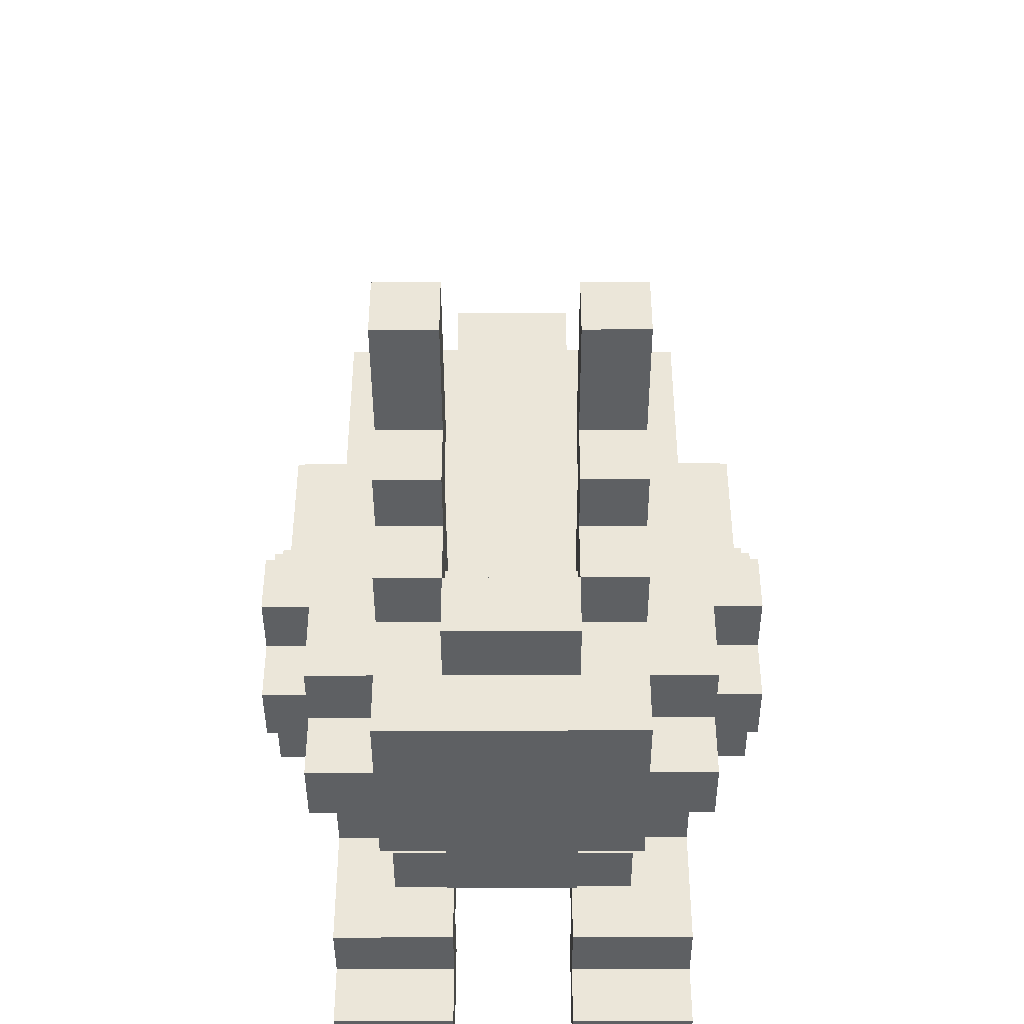
<metadata>
{"format":"obj","ext":"obj","renderer":"f3d","projection":"perspective","resolution":1024,"background":"white","views":[{"elev":-42.6,"azim":0.2,"up":"+Y"}]}
</metadata>
<code>
o
v -4 -5 0
v -4 -1 0
v -4 -5 1
v -4 -4 1
v -4 -7 2
v -4 -4 2
v -4 -8 3
v -4 -7 3
v -4 -2 3
v -4 -1 3
v -4 -5 4
v -4 -2 4
v -4 -9 5
v -4 -8 5
v -4 -6 5
v -4 -5 5
v -4 -9 6
v -4 -8 6
v -4 -7 6
v -4 -6 6
v -4 -8 7
v -4 -7 7
v -3 -12 0
v -3 -10 0
v -3 -12 1
v -3 -11 1
v -3 -10 1
v -3 -9 1
v -3 -7 1
v -3 -5 1
v -3 -4 1
v -3 -11 2
v -3 -9 2
v -3 -7 2
v -3 -4 2
v -3 -1 2
v -3 0 2
v -3 -8 3
v -3 -7 3
v -3 -2 3
v -3 -1 3
v -3 -5 4
v -3 -2 4
v -3 -10 5
v -3 -9 5
v -3 -8 5
v -3 -6 5
v -3 -5 5
v -3 0 5
v -3 -11 6
v -3 -10 6
v -3 -9 6
v -3 -8 6
v -3 -7 6
v -3 -6 6
v -3 -5 6
v -3 -12 7
v -3 -11 7
v -3 -8 7
v -3 -7 7
v -3 -6 7
v -3 -12 8
v -3 -11 8
v -3 -8 8
v -3 -7 8
v -3 -11 9
v -3 -8 9
v -2 -8 1
v -2 -7 1
v -2 -1 1
v -2 0 1
v -2 -10 2
v -2 -9 2
v -2 -8 2
v -2 -7 2
v -2 -1 2
v -2 0 2
v -2 -10 3
v -2 -9 3
v -2 -10 4
v -2 -9 4
v -2 -11 5
v -2 -10 5
v -2 -9 5
v -2 -5 5
v -2 -1 5
v -2 -12 6
v -2 -11 6
v -2 -10 6
v -2 -6 6
v -2 -5 6
v -2 -1 6
v -2 -12 7
v -2 -11 7
v -2 -7 7
v -2 -6 7
v -2 -5 7
v -2 -12 8
v -2 -11 8
v -2 -7 8
v -2 -6 8
v -2 -12 9
v -2 -11 9
v -2 -10 9
v -2 -8 9
v -2 -10 10
v -2 -9 10
v -2 -8 10
v -2 -7 10
v -2 -9 11
v -2 -8 11
v -2 -8 13
v -2 -7 13
v -1 0 3
v -1 1 3
v -1 -12 5
v -1 -11 5
v -1 -1 5
v -1 0 5
v -1 1 5
v -1 -12 6
v -1 -11 6
v -1 -1 6
v -1 0 6
v -1 -11 9
v -1 -10 9
v -1 -11 10
v -1 -10 10
v 1 -12 0
v 1 -10 0
v 1 -5 0
v 1 -2 0
v 1 -12 1
v 1 -11 1
v 1 -10 1
v 1 -9 1
v 1 -5 1
v 1 -2 1
v 1 -11 2
v 1 -10 2
v 1 -9 2
v 1 -9 8
v 1 -8 8
v 1 -10 9
v 1 -9 9
v 1 -10 10
v 1 -9 10
v 1 -8 10
v 1 -7 10
v 1 -9 11
v 1 -8 11
v 1 -8 13
v 1 -7 13
v -1 -12 0
v -1 -10 0
v -1 -5 0
v -1 -2 0
v -1 -12 1
v -1 -11 1
v -1 -10 1
v -1 -9 1
v -1 -5 1
v -1 -2 1
v -1 -11 2
v -1 -10 2
v -1 -9 2
v -1 -9 8
v -1 -8 8
v -1 -10 9
v -1 -9 9
v -1 -10 10
v -1 -9 10
v -1 -8 10
v -1 -7 10
v -1 -9 11
v -1 -8 11
v -1 -8 13
v -1 -7 13
v 1 0 3
v 1 1 3
v 1 -12 5
v 1 -11 5
v 1 -1 5
v 1 0 5
v 1 1 5
v 1 -12 6
v 1 -11 6
v 1 -1 6
v 1 0 6
v 1 -11 9
v 1 -10 9
v 1 -11 10
v 1 -10 10
v 2 -8 1
v 2 -7 1
v 2 -1 1
v 2 0 1
v 2 -10 2
v 2 -9 2
v 2 -8 2
v 2 -7 2
v 2 -1 2
v 2 0 2
v 2 -10 3
v 2 -9 3
v 2 -10 4
v 2 -9 4
v 2 -11 5
v 2 -10 5
v 2 -9 5
v 2 -5 5
v 2 -1 5
v 2 -12 6
v 2 -11 6
v 2 -10 6
v 2 -6 6
v 2 -5 6
v 2 -1 6
v 2 -12 7
v 2 -11 7
v 2 -7 7
v 2 -6 7
v 2 -5 7
v 2 -12 8
v 2 -11 8
v 2 -7 8
v 2 -6 8
v 2 -12 9
v 2 -11 9
v 2 -10 9
v 2 -8 9
v 2 -10 10
v 2 -9 10
v 2 -8 10
v 2 -7 10
v 2 -9 11
v 2 -8 11
v 2 -8 13
v 2 -7 13
v 3 -12 0
v 3 -10 0
v 3 -12 1
v 3 -11 1
v 3 -10 1
v 3 -9 1
v 3 -7 1
v 3 -5 1
v 3 -4 1
v 3 -11 2
v 3 -9 2
v 3 -7 2
v 3 -4 2
v 3 -1 2
v 3 0 2
v 3 -8 3
v 3 -7 3
v 3 -2 3
v 3 -1 3
v 3 -5 4
v 3 -2 4
v 3 -10 5
v 3 -9 5
v 3 -8 5
v 3 -6 5
v 3 -5 5
v 3 0 5
v 3 -11 6
v 3 -10 6
v 3 -9 6
v 3 -8 6
v 3 -7 6
v 3 -6 6
v 3 -5 6
v 3 -12 7
v 3 -11 7
v 3 -8 7
v 3 -7 7
v 3 -6 7
v 3 -12 8
v 3 -11 8
v 3 -8 8
v 3 -7 8
v 3 -11 9
v 3 -8 9
v 4 -5 0
v 4 -1 0
v 4 -5 1
v 4 -4 1
v 4 -7 2
v 4 -4 2
v 4 -8 3
v 4 -7 3
v 4 -2 3
v 4 -1 3
v 4 -5 4
v 4 -2 4
v 4 -9 5
v 4 -8 5
v 4 -6 5
v 4 -5 5
v 4 -9 6
v 4 -8 6
v 4 -7 6
v 4 -6 6
v 4 -8 7
v 4 -7 7
v -3 -12 0
v -3 -12 1
v -3 -12 7
v -3 -12 8
v -2 -12 6
v -2 -12 7
v -2 -12 8
v -2 -12 9
v -1 -12 0
v -1 -12 1
v -1 -12 5
v -1 -12 6
v -1 -12 7
v -1 -12 8
v 1 -12 0
v 1 -12 1
v 1 -12 5
v 1 -12 6
v 1 -12 7
v 1 -12 8
v 2 -12 6
v 2 -12 7
v 2 -12 8
v 2 -12 9
v 3 -12 0
v 3 -12 1
v 3 -12 7
v 3 -12 8
v -3 -11 1
v -3 -11 2
v -3 -11 6
v -3 -11 7
v -3 -11 8
v -3 -11 9
v -2 -11 5
v -2 -11 6
v -2 -11 7
v -2 -11 8
v -2 -11 9
v -1 -11 1
v -1 -11 2
v -1 -11 5
v -1 -11 6
v -1 -11 9
v -1 -11 10
v 1 -11 1
v 1 -11 2
v 1 -11 5
v 1 -11 6
v 1 -11 9
v 1 -11 10
v 2 -11 5
v 2 -11 6
v 2 -11 7
v 2 -11 8
v 2 -11 9
v 3 -11 1
v 3 -11 2
v 3 -11 6
v 3 -11 7
v 3 -11 8
v 3 -11 9
v -3 -10 5
v -3 -10 6
v -2 -10 2
v -2 -10 3
v -2 -10 4
v -2 -10 5
v -2 -10 6
v -2 -10 9
v -2 -10 10
v -1 -10 2
v -1 -10 9
v -1 -10 10
v 1 -10 2
v 1 -10 9
v 1 -10 10
v 2 -10 2
v 2 -10 3
v 2 -10 4
v 2 -10 5
v 2 -10 6
v 2 -10 9
v 2 -10 10
v 3 -10 5
v 3 -10 6
v -4 -9 5
v -4 -9 6
v -3 -9 2
v -3 -9 5
v -3 -9 6
v -2 -9 2
v -2 -9 3
v -2 -9 4
v -2 -9 5
v -2 -9 10
v -2 -9 11
v -1 -9 10
v -1 -9 11
v 1 -9 10
v 1 -9 11
v 2 -9 2
v 2 -9 3
v 2 -9 4
v 2 -9 5
v 2 -9 10
v 2 -9 11
v 3 -9 2
v 3 -9 5
v 3 -9 6
v 4 -9 5
v 4 -9 6
v -4 -8 3
v -4 -8 5
v -4 -8 6
v -4 -8 7
v -3 -8 3
v -3 -8 5
v -3 -8 6
v -3 -8 7
v -2 -8 1
v -2 -8 2
v -2 -8 11
v -2 -8 13
v -1 -8 11
v -1 -8 13
v 1 -8 11
v 1 -8 13
v 2 -8 1
v 2 -8 2
v 2 -8 11
v 2 -8 13
v 3 -8 3
v 3 -8 5
v 3 -8 6
v 3 -8 7
v 4 -8 3
v 4 -8 5
v 4 -8 6
v 4 -8 7
v -4 -7 2
v -4 -7 3
v -3 -7 1
v -3 -7 2
v -3 -7 3
v -2 -7 1
v -2 -7 2
v 2 -7 1
v 2 -7 2
v 3 -7 1
v 3 -7 2
v 3 -7 3
v 4 -7 2
v 4 -7 3
v -4 -5 0
v -4 -5 1
v -3 -5 1
v -1 -5 0
v -1 -5 1
v 1 -5 0
v 1 -5 1
v 3 -5 1
v 4 -5 0
v 4 -5 1
v -4 -4 1
v -4 -4 2
v -3 -4 1
v -3 -4 2
v 3 -4 1
v 3 -4 2
v 4 -4 1
v 4 -4 2
v -1 -2 0
v -1 -2 1
v 1 -2 0
v 1 -2 1
v -3 -10 0
v -3 -10 1
v -1 -10 0
v -1 -10 1
v -1 -10 9
v -1 -10 10
v 1 -10 0
v 1 -10 1
v 1 -10 9
v 1 -10 10
v 3 -10 0
v 3 -10 1
v -3 -9 1
v -3 -9 2
v -1 -9 1
v -1 -9 2
v -1 -9 8
v -1 -9 9
v 1 -9 1
v 1 -9 2
v 1 -9 8
v 1 -9 9
v 3 -9 1
v 3 -9 2
v -3 -8 8
v -3 -8 9
v -2 -8 9
v -2 -8 10
v -1 -8 8
v -1 -8 10
v 1 -8 8
v 1 -8 10
v 2 -8 9
v 2 -8 10
v 3 -8 8
v 3 -8 9
v -4 -7 6
v -4 -7 7
v -3 -7 6
v -3 -7 7
v -3 -7 8
v -2 -7 7
v -2 -7 8
v -2 -7 10
v -2 -7 13
v -1 -7 10
v -1 -7 13
v 1 -7 10
v 1 -7 13
v 2 -7 7
v 2 -7 8
v 2 -7 10
v 2 -7 13
v 3 -7 6
v 3 -7 7
v 3 -7 8
v 4 -7 6
v 4 -7 7
v -4 -6 5
v -4 -6 6
v -3 -6 5
v -3 -6 6
v -3 -6 7
v -2 -6 6
v -2 -6 7
v -2 -6 8
v 2 -6 6
v 2 -6 7
v 2 -6 8
v 3 -6 5
v 3 -6 6
v 3 -6 7
v 4 -6 5
v 4 -6 6
v -4 -5 4
v -4 -5 5
v -3 -5 4
v -3 -5 5
v -3 -5 6
v -2 -5 5
v -2 -5 6
v -2 -5 7
v 2 -5 5
v 2 -5 6
v 2 -5 7
v 3 -5 4
v 3 -5 5
v 3 -5 6
v 4 -5 4
v 4 -5 5
v -4 -2 3
v -4 -2 4
v -3 -2 3
v -3 -2 4
v 3 -2 3
v 3 -2 4
v 4 -2 3
v 4 -2 4
v -4 -1 0
v -4 -1 3
v -3 -1 2
v -3 -1 3
v -2 -1 1
v -2 -1 2
v -2 -1 5
v -2 -1 6
v -1 -1 5
v -1 -1 6
v 1 -1 5
v 1 -1 6
v 2 -1 1
v 2 -1 2
v 2 -1 5
v 2 -1 6
v 3 -1 2
v 3 -1 3
v 4 -1 0
v 4 -1 3
v -3 0 2
v -3 0 5
v -2 0 1
v -2 0 2
v -1 0 3
v -1 0 5
v -1 0 6
v 1 0 3
v 1 0 5
v 1 0 6
v 2 0 1
v 2 0 2
v 3 0 2
v 3 0 5
v -1 1 3
v -1 1 5
v 1 1 3
v 1 1 5
v -3 -12 0
v -1 -12 0
v 1 -12 0
v 3 -12 0
v -3 -10 0
v -1 -10 0
v 1 -10 0
v 3 -10 0
v -4 -5 0
v -1 -5 0
v 1 -5 0
v 4 -5 0
v -1 -2 0
v 1 -2 0
v -4 -1 0
v 4 -1 0
v -3 -10 1
v -1 -10 1
v 1 -10 1
v 3 -10 1
v -3 -9 1
v -1 -9 1
v 1 -9 1
v 3 -9 1
v -2 -8 1
v 2 -8 1
v -3 -7 1
v -2 -7 1
v 2 -7 1
v 3 -7 1
v -3 -5 1
v -1 -5 1
v 1 -5 1
v 3 -5 1
v -1 -2 1
v 1 -2 1
v -2 -1 1
v 2 -1 1
v -2 0 1
v 2 0 1
v -1 -10 2
v 1 -10 2
v -3 -9 2
v -1 -9 2
v 1 -9 2
v 3 -9 2
v -2 -8 2
v 2 -8 2
v -4 -7 2
v -3 -7 2
v -2 -7 2
v 2 -7 2
v 3 -7 2
v 4 -7 2
v -4 -4 2
v -3 -4 2
v 3 -4 2
v 4 -4 2
v -3 -1 2
v -2 -1 2
v 2 -1 2
v 3 -1 2
v -3 0 2
v -2 0 2
v 2 0 2
v 3 0 2
v -4 -8 3
v -3 -8 3
v 3 -8 3
v 4 -8 3
v -4 -7 3
v -3 -7 3
v 3 -7 3
v 4 -7 3
v -1 0 3
v 1 0 3
v -1 1 3
v 1 1 3
v -2 -10 4
v 2 -10 4
v -2 -9 4
v 2 -9 4
v -1 -12 5
v 1 -12 5
v -2 -11 5
v -1 -11 5
v 1 -11 5
v 2 -11 5
v -3 -10 5
v -2 -10 5
v 2 -10 5
v 3 -10 5
v -4 -9 5
v -3 -9 5
v -2 -9 5
v 2 -9 5
v 3 -9 5
v 4 -9 5
v -4 -8 5
v -3 -8 5
v 3 -8 5
v 4 -8 5
v -2 -12 6
v -1 -12 6
v 1 -12 6
v 2 -12 6
v -3 -11 6
v -2 -11 6
v -1 -11 6
v 1 -11 6
v 2 -11 6
v 3 -11 6
v -3 -10 6
v -2 -10 6
v 2 -10 6
v 3 -10 6
v -3 -12 7
v -2 -12 7
v 2 -12 7
v 3 -12 7
v -3 -11 7
v -2 -11 7
v 2 -11 7
v 3 -11 7
v -2 -8 10
v -1 -8 10
v 1 -8 10
v 2 -8 10
v -2 -7 10
v -1 -7 10
v 1 -7 10
v 2 -7 10
v -3 -12 1
v -1 -12 1
v 1 -12 1
v 3 -12 1
v -3 -11 1
v -1 -11 1
v 1 -11 1
v 3 -11 1
v -4 -5 1
v -3 -5 1
v 3 -5 1
v 4 -5 1
v -4 -4 1
v -3 -4 1
v 3 -4 1
v 4 -4 1
v -3 -11 2
v -1 -11 2
v 1 -11 2
v 3 -11 2
v -2 -10 2
v -1 -10 2
v 1 -10 2
v 2 -10 2
v -3 -9 2
v -2 -9 2
v 2 -9 2
v 3 -9 2
v -2 -10 3
v 2 -10 3
v -2 -9 3
v 2 -9 3
v -4 -2 3
v -3 -2 3
v 3 -2 3
v 4 -2 3
v -4 -1 3
v -3 -1 3
v 3 -1 3
v 4 -1 3
v -4 -5 4
v -3 -5 4
v 3 -5 4
v 4 -5 4
v -4 -2 4
v -3 -2 4
v 3 -2 4
v 4 -2 4
v -4 -6 5
v -3 -6 5
v 3 -6 5
v 4 -6 5
v -4 -5 5
v -3 -5 5
v -2 -5 5
v 2 -5 5
v 3 -5 5
v 4 -5 5
v -2 -1 5
v -1 -1 5
v 1 -1 5
v 2 -1 5
v -3 0 5
v -1 0 5
v 1 0 5
v 3 0 5
v -1 1 5
v 1 1 5
v -4 -9 6
v -3 -9 6
v 3 -9 6
v 4 -9 6
v -4 -8 6
v -3 -8 6
v 3 -8 6
v 4 -8 6
v -4 -7 6
v -3 -7 6
v 3 -7 6
v 4 -7 6
v -4 -6 6
v -3 -6 6
v -2 -6 6
v 2 -6 6
v 3 -6 6
v 4 -6 6
v -3 -5 6
v -2 -5 6
v 2 -5 6
v 3 -5 6
v -2 -1 6
v -1 -1 6
v 1 -1 6
v 2 -1 6
v -1 0 6
v 1 0 6
v -4 -8 7
v -3 -8 7
v 3 -8 7
v 4 -8 7
v -4 -7 7
v -3 -7 7
v -2 -7 7
v 2 -7 7
v 3 -7 7
v 4 -7 7
v -3 -6 7
v -2 -6 7
v 2 -6 7
v 3 -6 7
v -2 -5 7
v 2 -5 7
v -3 -12 8
v -2 -12 8
v 2 -12 8
v 3 -12 8
v -3 -11 8
v -2 -11 8
v 2 -11 8
v 3 -11 8
v -1 -9 8
v 1 -9 8
v -3 -8 8
v -1 -8 8
v 1 -8 8
v 3 -8 8
v -3 -7 8
v -2 -7 8
v 2 -7 8
v 3 -7 8
v -2 -6 8
v 2 -6 8
v -2 -12 9
v 2 -12 9
v -3 -11 9
v -2 -11 9
v -1 -11 9
v 1 -11 9
v 2 -11 9
v 3 -11 9
v -2 -10 9
v -1 -10 9
v 1 -10 9
v 2 -10 9
v -1 -9 9
v 1 -9 9
v -3 -8 9
v -2 -8 9
v 2 -8 9
v 3 -8 9
v -1 -11 10
v 1 -11 10
v -2 -10 10
v -1 -10 10
v 1 -10 10
v 2 -10 10
v -2 -9 10
v -1 -9 10
v 1 -9 10
v 2 -9 10
v -2 -9 11
v -1 -9 11
v 1 -9 11
v 2 -9 11
v -2 -8 11
v -1 -8 11
v 1 -8 11
v 2 -8 11
v -2 -8 13
v -1 -8 13
v 1 -8 13
v 2 -8 13
v -2 -7 13
v -1 -7 13
v 1 -7 13
v 2 -7 13
f 3 2 1
f 4 2 3
f 6 2 4
f 8 6 5
f 9 2 6
f 9 6 8
f 10 2 9
f 11 8 7
f 11 9 8
f 12 9 11
f 14 11 7
f 15 11 14
f 16 11 15
f 17 14 13
f 17 15 14
f 18 15 17
f 19 15 18
f 20 15 19
f 21 19 18
f 22 19 21
f 25 24 23
f 26 24 25
f 27 24 26
f 32 27 26
f 32 28 27
f 33 28 32
f 34 31 30
f 34 30 29
f 35 31 34
f 38 34 33
f 39 34 38
f 41 37 36
f 43 41 40
f 45 38 33
f 46 38 45
f 48 43 42
f 49 37 41
f 49 41 43
f 49 43 48
f 51 45 44
f 52 45 51
f 55 48 47
f 56 48 55
f 58 53 52
f 58 51 50
f 58 52 51
f 59 53 58
f 60 55 54
f 61 55 60
f 62 59 58
f 62 58 57
f 62 60 59
f 63 60 62
f 64 60 63
f 65 60 64
f 66 64 63
f 67 64 66
f 74 69 68
f 75 69 74
f 76 71 70
f 77 71 76
f 78 73 72
f 79 73 78
f 83 81 80
f 84 81 83
f 88 83 82
f 89 83 88
f 91 86 85
f 92 86 91
f 93 88 87
f 94 88 93
f 96 91 90
f 97 91 96
f 100 96 95
f 101 96 100
f 102 99 98
f 103 99 102
f 106 105 104
f 107 105 106
f 108 105 107
f 110 109 108
f 110 108 107
f 111 109 110
f 112 109 111
f 113 109 112
f 119 115 114
f 120 115 119
f 121 117 116
f 122 117 121
f 123 119 118
f 124 119 123
f 127 126 125
f 128 126 127
f 133 130 129
f 134 130 133
f 135 130 134
f 137 132 131
f 138 132 137
f 139 136 135
f 139 135 134
f 140 136 139
f 141 136 140
f 145 143 142
f 146 145 144
f 147 143 145
f 147 145 146
f 148 143 147
f 150 149 148
f 150 148 147
f 151 149 150
f 152 149 151
f 153 149 152
f 154 155 158
f 158 155 159
f 159 155 160
f 156 157 162
f 162 157 163
f 160 161 164
f 159 160 164
f 164 161 165
f 165 161 166
f 167 168 170
f 169 170 171
f 170 168 172
f 171 170 172
f 172 168 173
f 173 174 175
f 172 173 175
f 175 174 176
f 176 174 177
f 177 174 178
f 179 180 184
f 184 180 185
f 181 182 186
f 186 182 187
f 183 184 188
f 188 184 189
f 190 191 192
f 192 191 193
f 194 195 200
f 200 195 201
f 196 197 202
f 202 197 203
f 198 199 204
f 204 199 205
f 206 207 209
f 209 207 210
f 208 209 214
f 214 209 215
f 211 212 217
f 217 212 218
f 213 214 219
f 219 214 220
f 216 217 222
f 222 217 223
f 221 222 226
f 226 222 227
f 224 225 228
f 228 225 229
f 230 231 232
f 232 231 233
f 233 231 234
f 234 235 236
f 233 234 236
f 236 235 237
f 237 235 238
f 238 235 239
f 240 241 242
f 242 241 243
f 243 241 244
f 243 244 249
f 244 245 249
f 249 245 250
f 247 248 251
f 246 247 251
f 251 248 252
f 250 251 255
f 255 251 256
f 253 254 258
f 257 258 260
f 250 255 262
f 262 255 263
f 259 260 265
f 258 254 266
f 260 258 266
f 265 260 266
f 261 262 268
f 268 262 269
f 264 265 272
f 272 265 273
f 269 270 275
f 267 268 275
f 268 269 275
f 275 270 276
f 271 272 277
f 277 272 278
f 275 276 279
f 274 275 279
f 276 277 279
f 279 277 280
f 280 277 281
f 281 277 282
f 280 281 283
f 283 281 284
f 285 286 287
f 287 286 288
f 288 286 290
f 289 290 292
f 290 286 293
f 292 290 293
f 293 286 294
f 291 292 295
f 292 293 295
f 295 293 296
f 291 295 298
f 298 295 299
f 299 295 300
f 297 298 301
f 298 299 301
f 301 299 302
f 302 299 303
f 303 299 304
f 302 303 305
f 305 303 306
f 312 310 309
f 313 310 312
f 315 308 307
f 316 308 315
f 318 312 311
f 319 313 312
f 319 312 318
f 320 314 313
f 320 313 319
f 323 318 317
f 324 319 318
f 324 318 323
f 324 320 319
f 325 320 324
f 326 314 320
f 326 320 325
f 327 325 324
f 328 326 325
f 328 325 327
f 329 314 326
f 329 326 328
f 330 314 329
f 331 322 321
f 332 322 331
f 333 329 328
f 334 329 333
f 342 338 337
f 343 338 342
f 344 340 339
f 345 340 344
f 346 336 335
f 347 336 346
f 348 342 341
f 349 342 348
f 356 351 350
f 357 351 356
f 358 355 354
f 359 355 358
f 363 353 352
f 364 353 363
f 365 360 359
f 366 360 365
f 367 362 361
f 368 362 367
f 374 370 369
f 375 370 374
f 378 372 371
f 379 377 376
f 380 377 379
f 381 372 378
f 384 372 381
f 385 372 384
f 386 374 373
f 387 374 386
f 389 383 382
f 390 383 389
f 391 388 387
f 392 388 391
f 396 394 393
f 397 394 396
f 398 396 395
f 399 396 398
f 400 396 399
f 401 396 400
f 404 403 402
f 405 403 404
f 409 400 399
f 410 400 409
f 412 407 406
f 413 407 412
f 414 411 410
f 414 409 408
f 414 410 409
f 415 411 414
f 417 416 415
f 418 416 417
f 423 420 419
f 424 420 423
f 425 422 421
f 426 422 425
f 431 430 429
f 432 430 431
f 435 428 427
f 436 428 435
f 437 434 433
f 438 434 437
f 443 440 439
f 444 440 443
f 445 442 441
f 446 442 445
f 450 448 447
f 451 448 450
f 452 450 449
f 453 450 452
f 456 455 454
f 457 455 456
f 459 458 457
f 460 458 459
f 463 462 461
f 464 463 461
f 465 463 464
f 468 467 466
f 469 468 466
f 470 468 469
f 473 472 471
f 474 472 473
f 477 476 475
f 478 476 477
f 481 480 479
f 482 480 481
f 483 484 485
f 485 484 486
f 487 488 491
f 491 488 492
f 489 490 493
f 493 490 494
f 495 496 497
f 497 496 498
f 499 500 503
f 503 500 504
f 501 502 505
f 505 502 506
f 507 508 509
f 507 509 511
f 509 510 511
f 511 510 512
f 513 514 515
f 515 514 516
f 513 515 517
f 517 515 518
f 519 520 521
f 521 520 522
f 522 523 524
f 524 523 525
f 526 527 528
f 528 527 529
f 530 531 534
f 534 531 535
f 532 533 537
f 537 533 538
f 536 537 539
f 539 537 540
f 541 542 543
f 543 542 544
f 544 545 546
f 546 545 547
f 547 548 550
f 550 548 551
f 549 550 553
f 553 550 554
f 552 553 555
f 555 553 556
f 557 558 559
f 559 558 560
f 560 561 562
f 562 561 563
f 563 564 566
f 566 564 567
f 565 566 569
f 569 566 570
f 568 569 571
f 571 569 572
f 573 574 575
f 575 574 576
f 577 578 579
f 579 578 580
f 581 582 583
f 583 582 584
f 581 583 585
f 585 583 586
f 587 588 589
f 589 588 590
f 581 585 593
f 591 592 595
f 595 592 596
f 593 594 597
f 581 593 599
f 597 598 599
f 593 597 599
f 599 598 600
f 601 602 604
f 604 602 605
f 603 604 605
f 605 602 606
f 603 605 608
f 606 607 609
f 609 607 610
f 603 608 611
f 608 609 611
f 611 609 612
f 612 609 613
f 613 609 614
f 615 616 617
f 617 616 618
f 623 620 619
f 624 620 623
f 625 622 621
f 626 622 625
f 631 628 627
f 632 630 629
f 633 631 627
f 633 632 631
f 634 630 632
f 634 632 633
f 639 636 635
f 640 636 639
f 641 638 637
f 642 638 641
f 646 644 643
f 647 644 646
f 649 646 645
f 649 648 647
f 649 647 646
f 650 648 649
f 651 648 650
f 652 648 651
f 653 651 650
f 654 651 653
f 657 656 655
f 658 656 657
f 662 660 659
f 663 660 662
f 665 662 661
f 665 664 663
f 665 663 662
f 666 664 665
f 668 665 661
f 669 665 668
f 670 664 666
f 671 664 670
f 673 668 667
f 674 668 673
f 675 672 671
f 676 672 675
f 681 678 677
f 682 678 681
f 683 680 679
f 684 680 683
f 689 686 685
f 690 686 689
f 691 688 687
f 692 688 691
f 695 694 693
f 696 694 695
f 699 698 697
f 700 698 699
f 704 702 701
f 705 702 704
f 708 704 703
f 708 706 705
f 708 705 704
f 709 706 708
f 712 708 707
f 713 708 712
f 714 710 709
f 715 710 714
f 717 712 711
f 718 712 717
f 719 716 715
f 720 716 719
f 726 722 721
f 727 722 726
f 728 724 723
f 729 724 728
f 731 726 725
f 732 726 731
f 733 730 729
f 734 730 733
f 739 736 735
f 740 736 739
f 741 738 737
f 742 738 741
f 747 744 743
f 748 744 747
f 749 746 745
f 750 746 749
f 751 752 755
f 755 752 756
f 753 754 757
f 757 754 758
f 759 760 763
f 763 760 764
f 761 762 765
f 765 762 766
f 767 768 771
f 771 768 772
f 769 770 773
f 773 770 774
f 767 771 775
f 775 771 776
f 774 770 777
f 777 770 778
f 779 780 781
f 781 780 782
f 783 784 787
f 787 784 788
f 785 786 789
f 789 786 790
f 791 792 795
f 795 792 796
f 793 794 797
f 797 794 798
f 799 800 803
f 803 800 804
f 801 802 807
f 807 802 808
f 804 805 809
f 806 807 812
f 809 810 813
f 804 809 813
f 813 810 814
f 811 812 815
f 812 807 816
f 815 812 816
f 814 815 817
f 817 815 818
f 819 820 823
f 823 820 824
f 821 822 825
f 825 822 826
f 827 828 831
f 831 828 832
f 829 830 835
f 835 830 836
f 832 833 837
f 837 833 838
f 834 835 839
f 839 835 840
f 838 839 841
f 841 839 842
f 842 839 843
f 843 839 844
f 842 843 845
f 845 843 846
f 847 848 851
f 851 848 852
f 849 850 855
f 855 850 856
f 852 853 857
f 857 853 858
f 854 855 859
f 859 855 860
f 858 859 861
f 861 859 862
f 863 864 867
f 867 864 868
f 865 866 869
f 869 866 870
f 871 872 874
f 874 872 875
f 873 874 877
f 875 876 877
f 874 875 877
f 877 876 878
f 878 876 879
f 879 876 880
f 878 879 881
f 881 879 882
f 883 884 886
f 886 884 887
f 887 884 888
f 888 884 889
f 885 886 891
f 886 887 891
f 891 887 892
f 889 890 893
f 888 889 893
f 893 890 894
f 892 893 895
f 895 893 896
f 885 891 897
f 897 891 898
f 894 890 899
f 899 890 900
f 901 902 904
f 904 902 905
f 903 904 907
f 907 904 908
f 905 906 909
f 909 906 910
f 911 912 915
f 915 912 916
f 913 914 917
f 917 914 918
f 919 920 923
f 923 920 924
f 921 922 925
f 925 922 926

</code>
